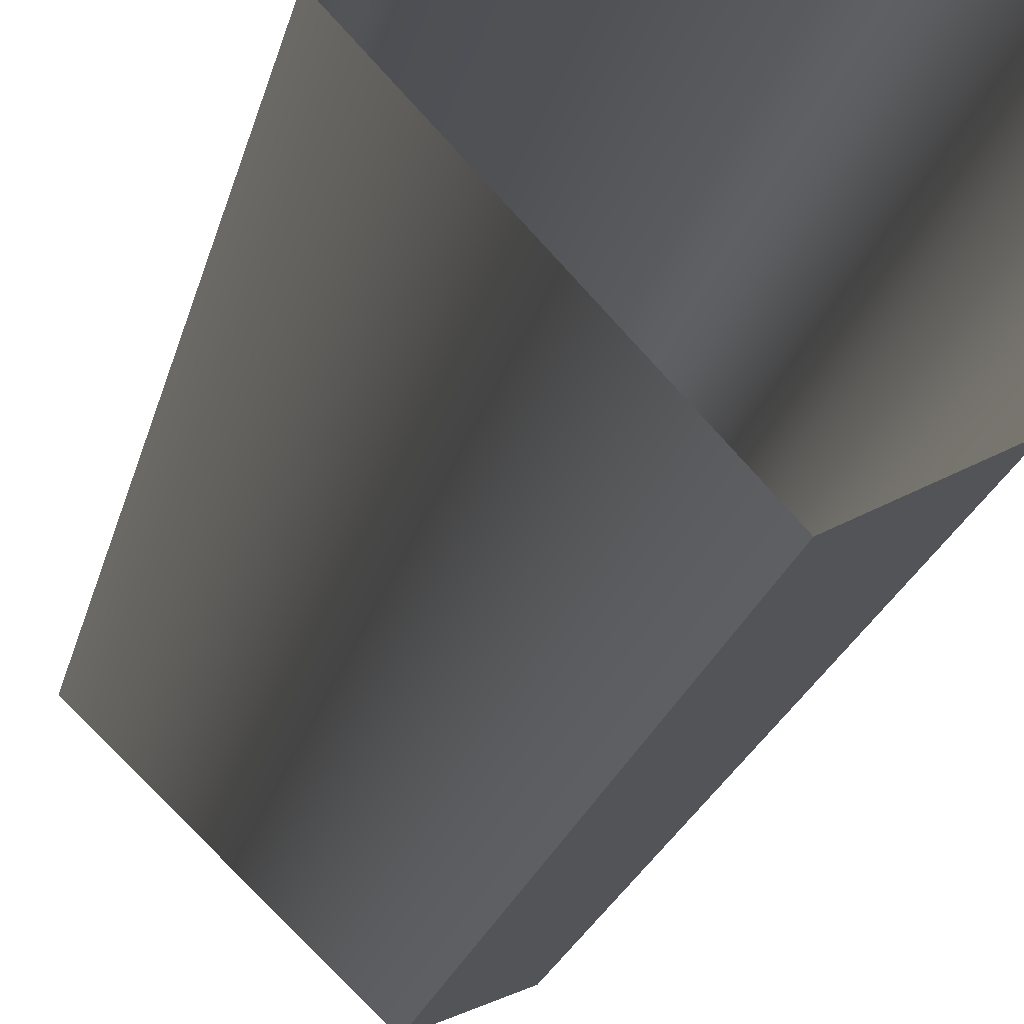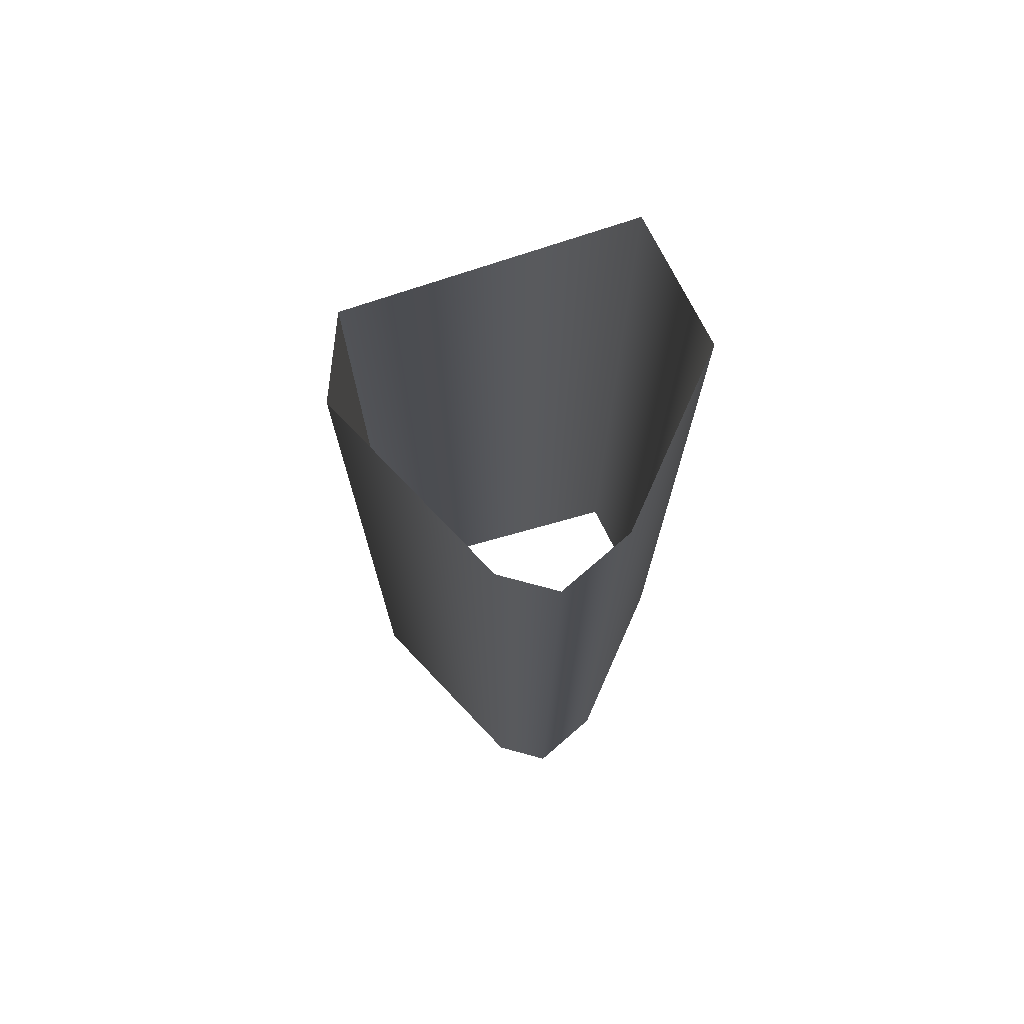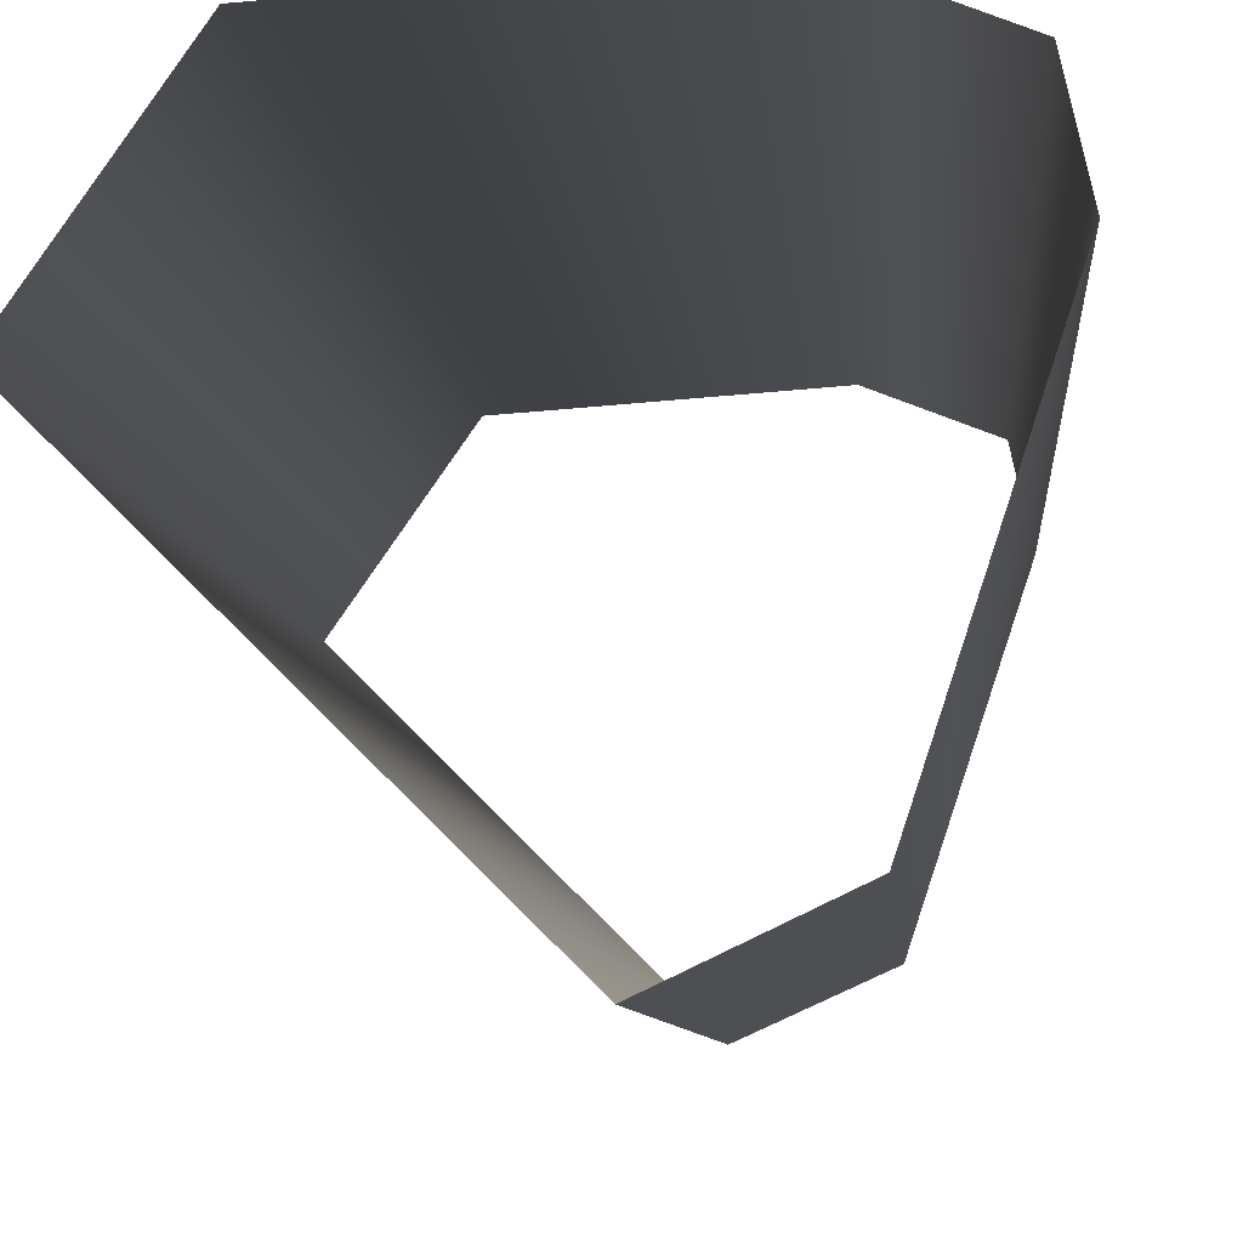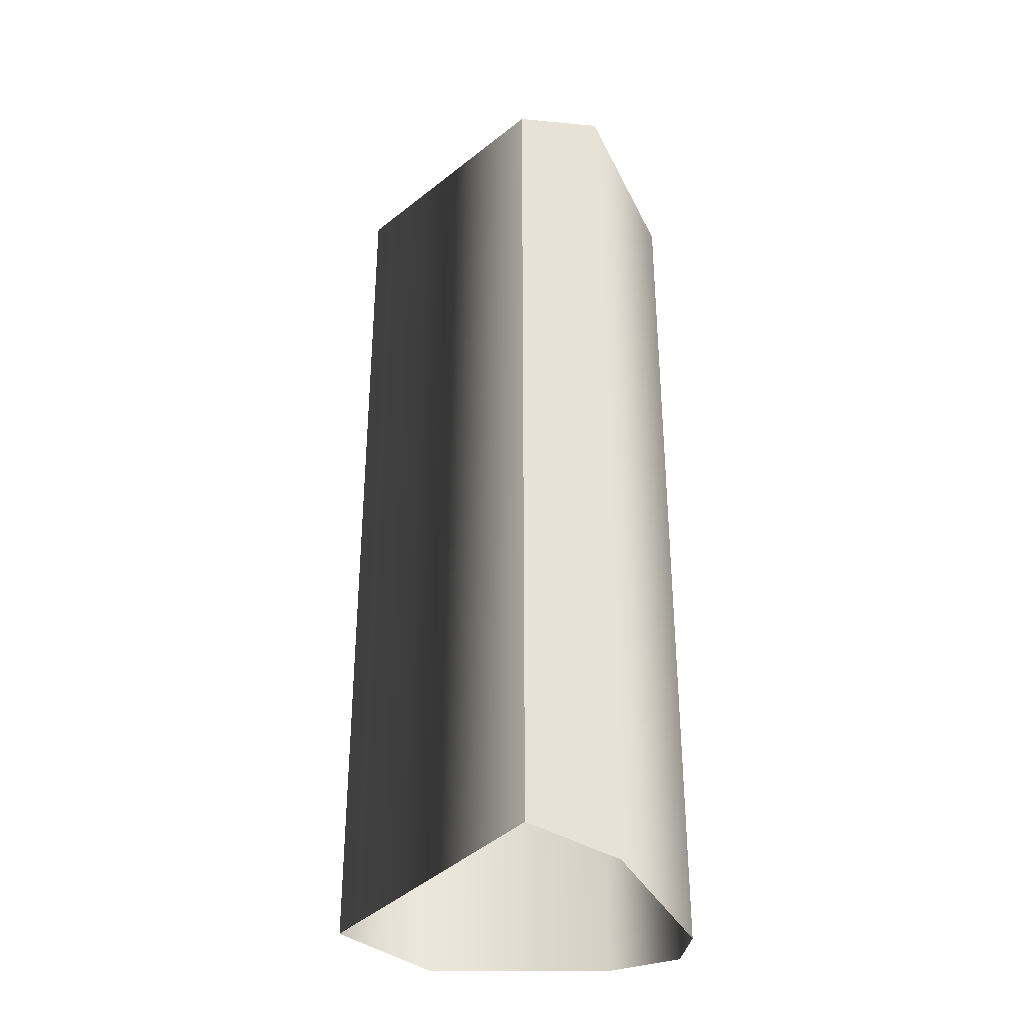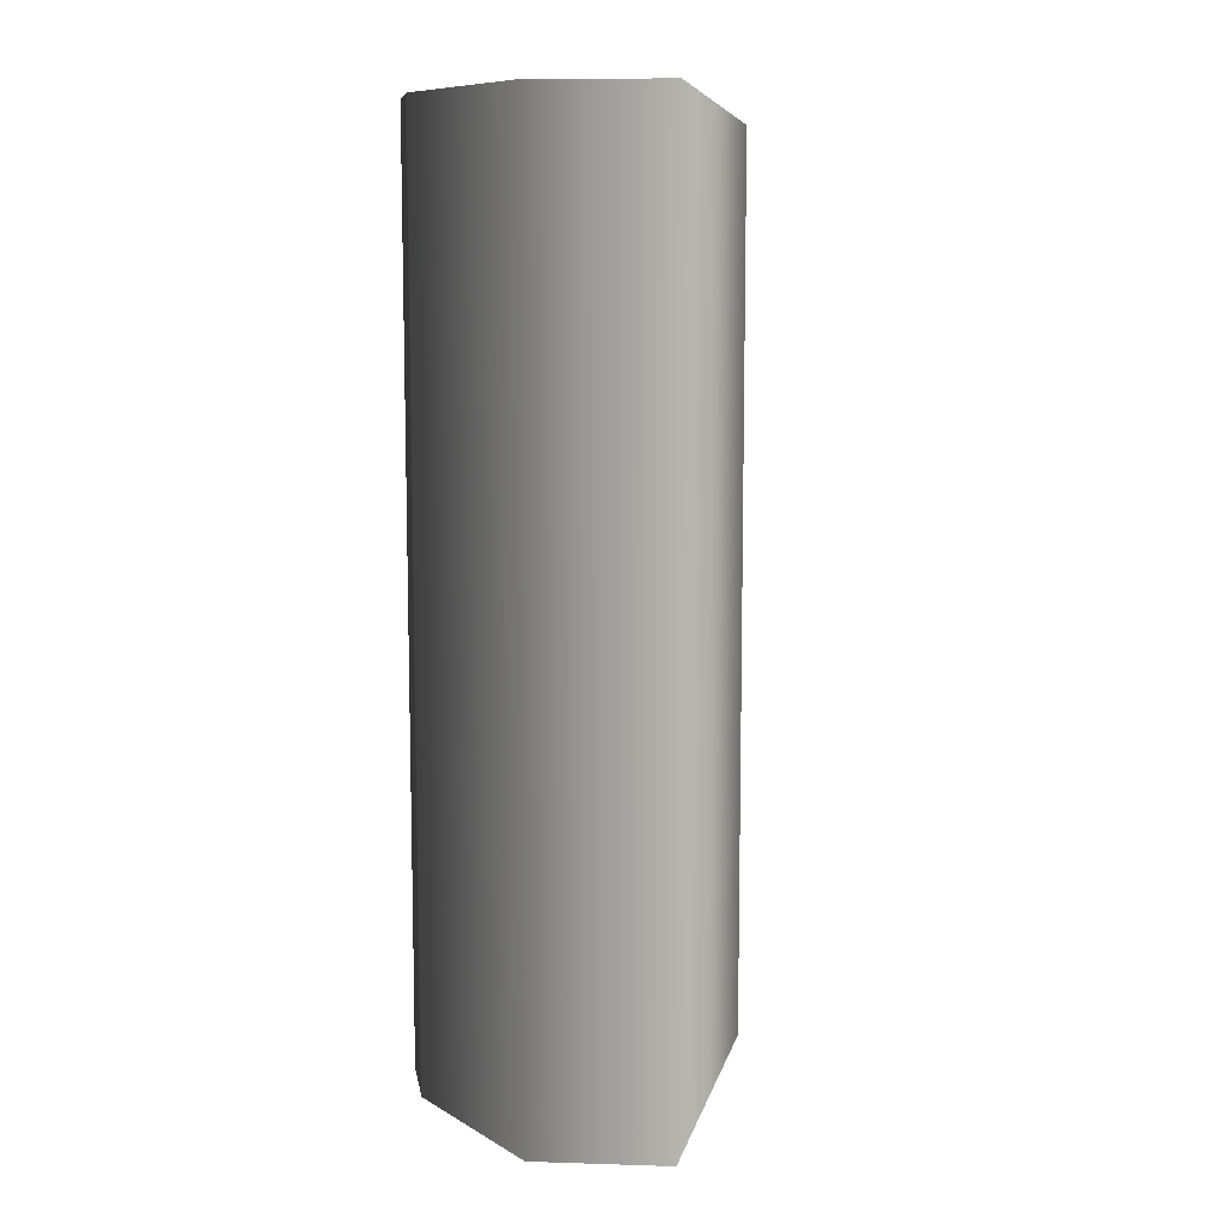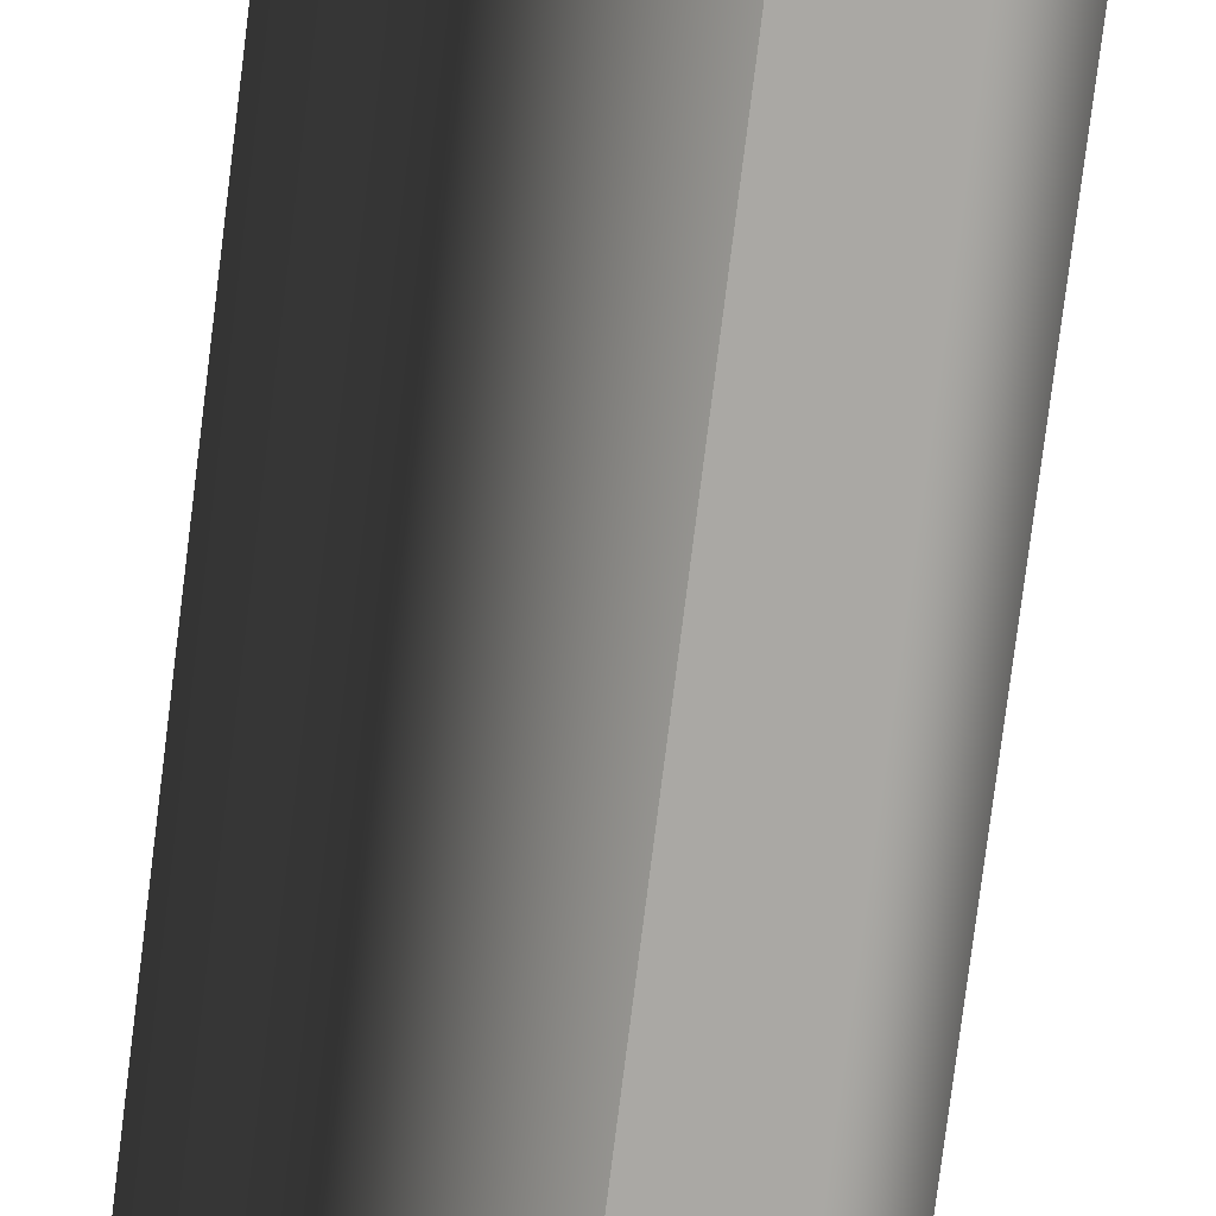
<metadata>
{"format":"obj","ext":"obj","renderer":"f3d","projection":"perspective","resolution":1024,"background":"white","views":[{"elev":-19.2,"azim":168.7,"up":"+Z"},{"elev":73.9,"azim":-61.7,"up":"+Y"},{"elev":-5.5,"azim":-176.6,"up":"+Z"},{"elev":-34.3,"azim":-175.4,"up":"+Y"},{"elev":9.3,"azim":59.6,"up":"+Y"},{"elev":-79.9,"azim":172.8,"up":"+Z"}]}
</metadata>
<code>
g
v 54.49 57.54 -37.69
v 54.49 42.66 -37.69
v 57.79 57.91 -34.41
v 57.79 42.29 -34.41
v 56.5 57.91 -32.57
v 56.5 42.29 -32.57
v 53.44 57.91 -32.34
v 53.44 42.29 -32.34
v 52.23 57.91 -32.8
v 52.23 42.29 -32.8
v 52.01 57.91 -33.73
v 52.01 42.29 -33.73
v 53.09 57.91 -37.04
v 53.09 42.29 -37.04
v 54.49 57.54 -37.69
v 54.49 42.66 -37.69
g _0
f 3 2 1
f 2 3 4
f 5 4 3
f 4 5 6
f 7 6 5
f 6 7 8
f 9 8 7
f 8 9 10
f 11 10 9
f 10 11 12
f 13 12 11
f 12 13 14
f 15 14 13
f 14 15 16

</code>
